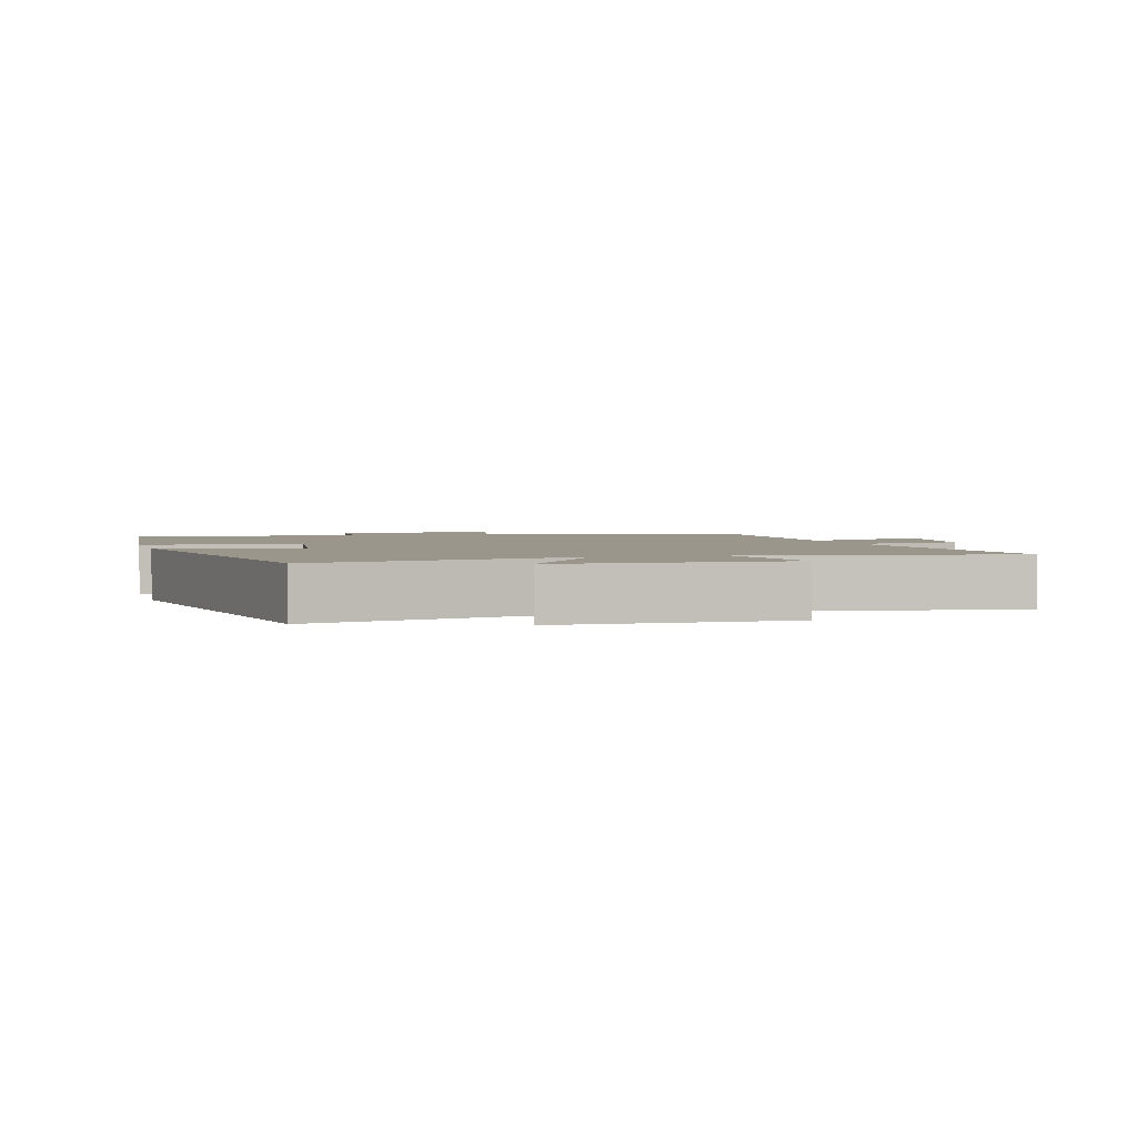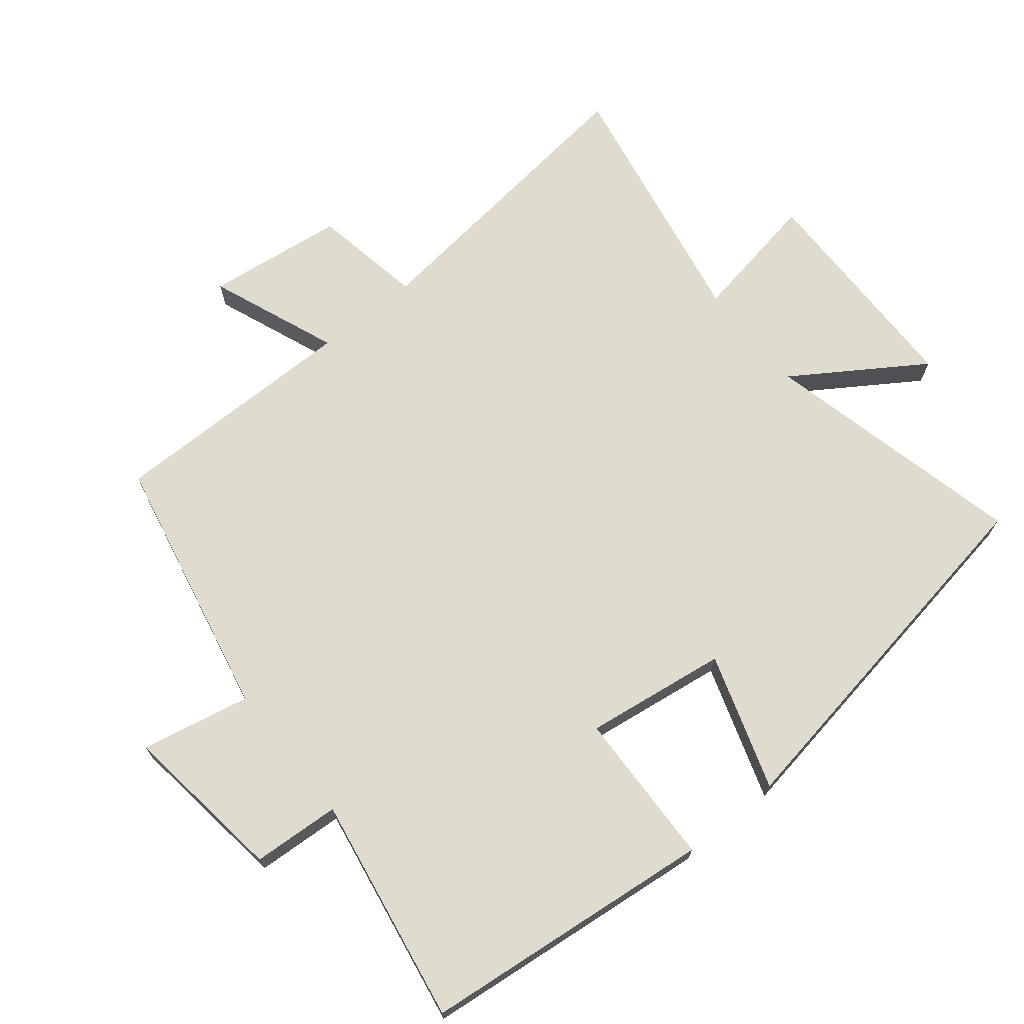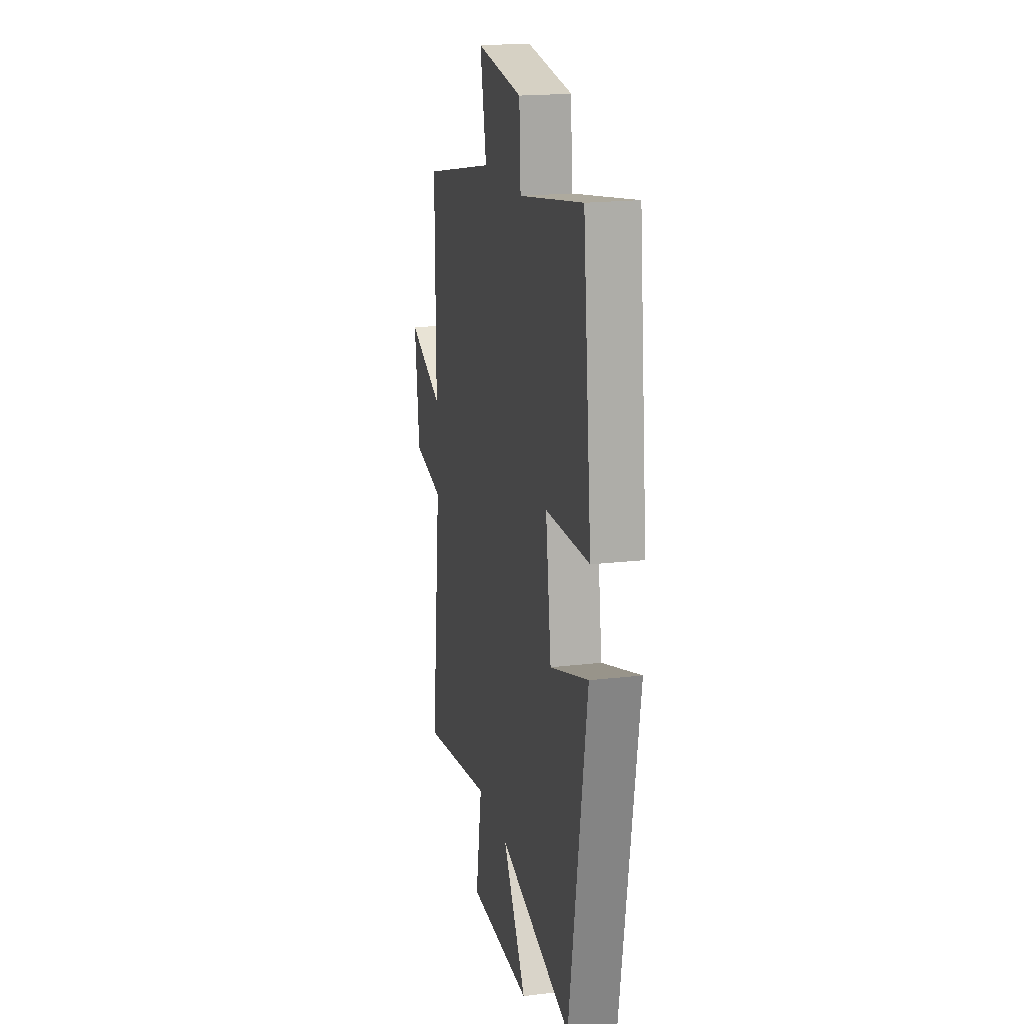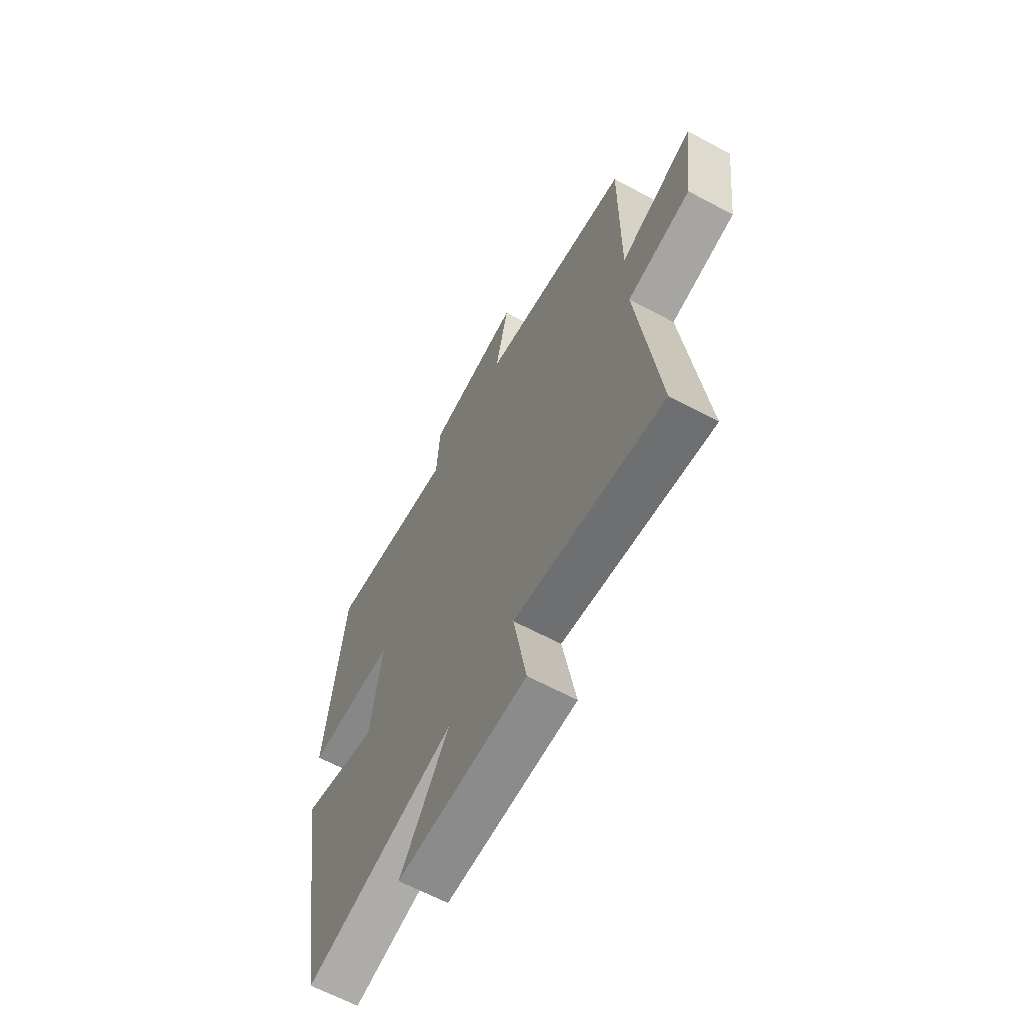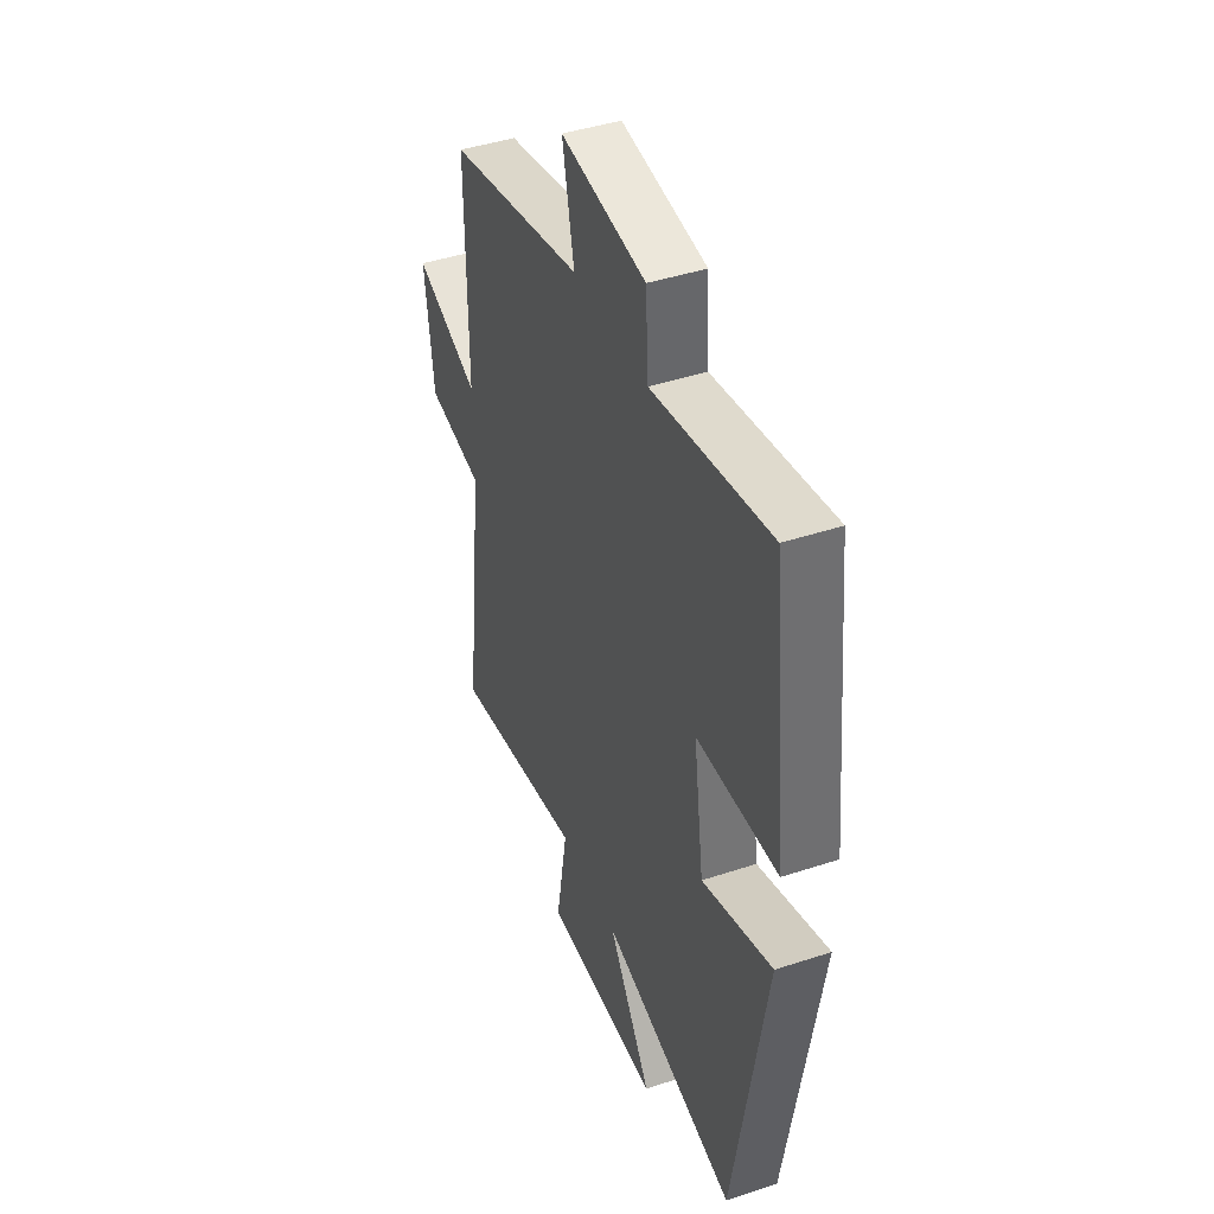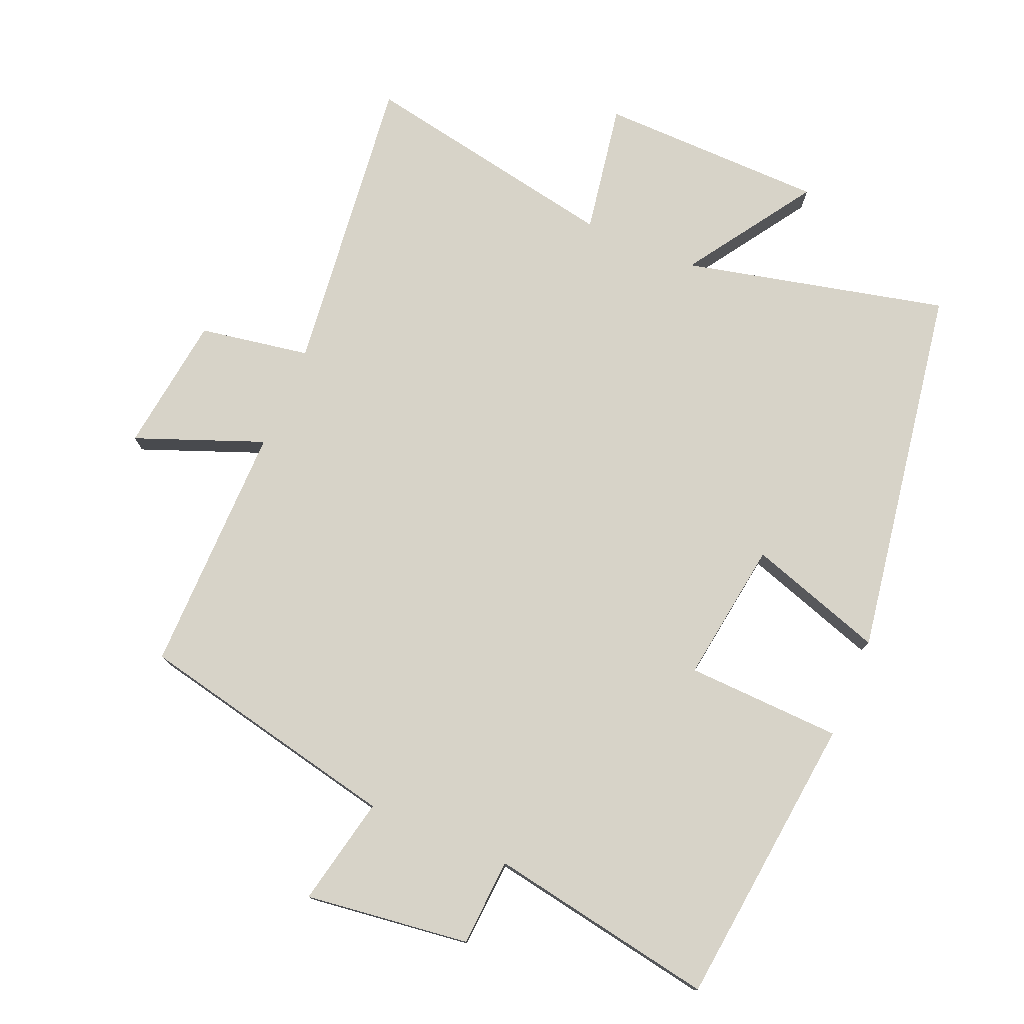
<metadata>
{"format":"obj","ext":"obj","renderer":"f3d","projection":"perspective","resolution":1024,"background":"white","views":[{"elev":2.4,"azim":163.9,"up":"+Y"},{"elev":70.4,"azim":51.0,"up":"+Y"},{"elev":19.1,"azim":77.4,"up":"+Z"},{"elev":-64.4,"azim":-118.3,"up":"+Z"},{"elev":43.1,"azim":68.6,"up":"+Z"},{"elev":76.9,"azim":23.1,"up":"+Y"}]}
</metadata>
<code>
v -0.553 0.07 -0.572
v -0.5 0.07 -0.119
v -0.665 0.07 -0.09
v -0.691 0.07 0.116
v -0.5 0.07 0.041
v -0.502 0.07 0.417
v -0.107 0.07 0.5
v -0.141 0.07 0.663
v 0.105 0.07 0.631
v 0.113 0.07 0.5
v 0.453 0.07 0.559
v 0.5 0.07 0.12
v 0.267 0.07 0.112
v 0.297 0.07 -0.1
v 0.5 0.07 -0.034
v 0.407 0.07 -0.593
v 0.014 0.07 -0.5
v 0.14 0.07 -0.691
v -0.198 0.07 -0.695
v -0.164 0.07 -0.5
v -0.553 0 -0.572
v -0.5 0 -0.119
v -0.665 0 -0.09
v -0.691 0 0.116
v -0.5 0 0.041
v -0.502 0 0.417
v -0.107 0 0.5
v -0.141 0 0.663
v 0.105 0 0.631
v 0.113 0 0.5
v 0.453 0 0.559
v 0.5 0 0.12
v 0.267 0 0.112
v 0.297 0 -0.1
v 0.5 0 -0.034
v 0.407 0 -0.593
v 0.014 0 -0.5
v 0.14 0 -0.691
v -0.198 0 -0.695
v -0.164 0 -0.5
f 17 18 19 20
f 14 15 16 17
f 13 14 17 20
f 10 11 12 13
f 10 13 20 1
f 7 8 9 10
f 5 6 7 10
f 2 3 4 5
f 2 5 10
f 1 2 10
f 40 39 38 37
f 37 36 35 34
f 40 37 34 33
f 33 32 31 30
f 21 40 33 30
f 30 29 28 27
f 30 27 26 25
f 25 24 23 22
f 30 25 22
f 30 22 21
f 1 21 22 2
f 2 22 23 3
f 3 23 24 4
f 4 24 25 5
f 5 25 26 6
f 6 26 27 7
f 7 27 28 8
f 8 28 29 9
f 9 29 30 10
f 10 30 31 11
f 11 31 32 12
f 12 32 33 13
f 13 33 34 14
f 14 34 35 15
f 15 35 36 16
f 16 36 37 17
f 17 37 38 18
f 18 38 39 19
f 19 39 40 20
f 20 40 21 1

</code>
